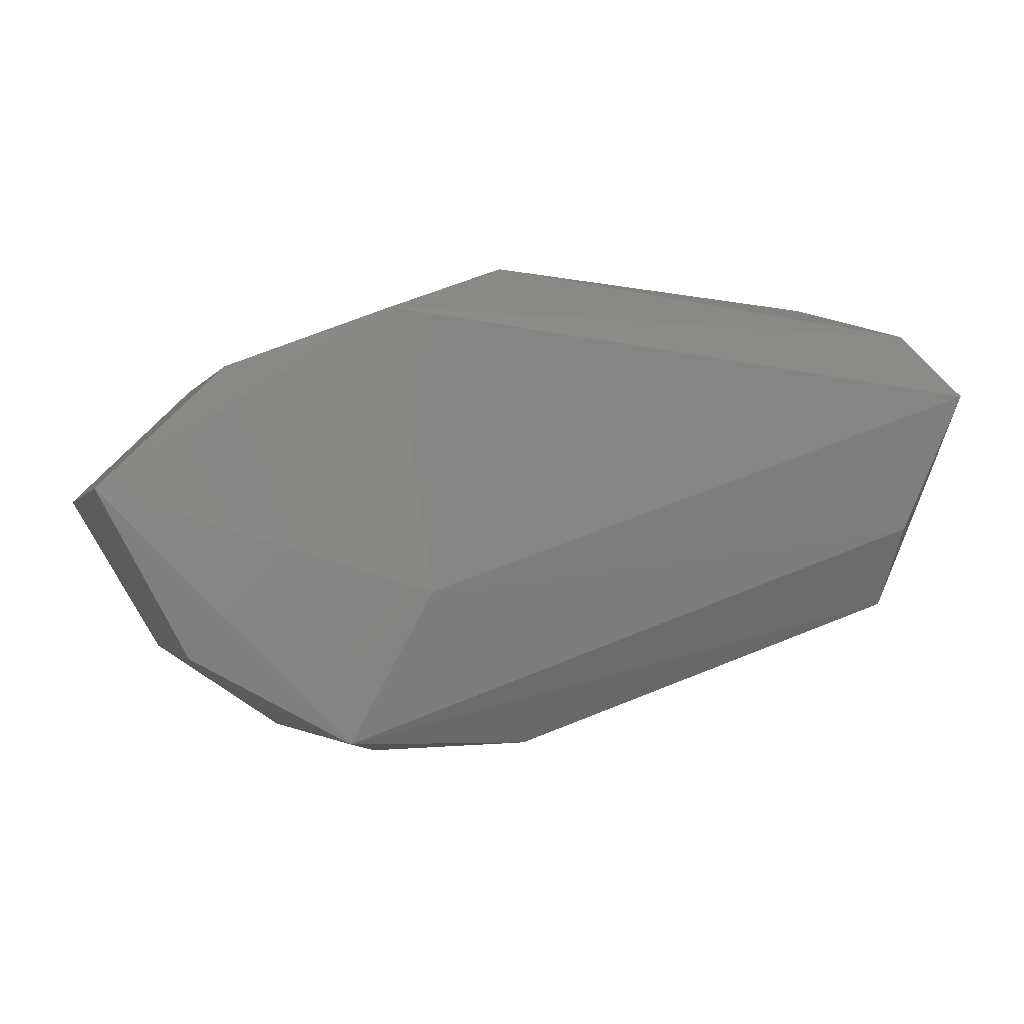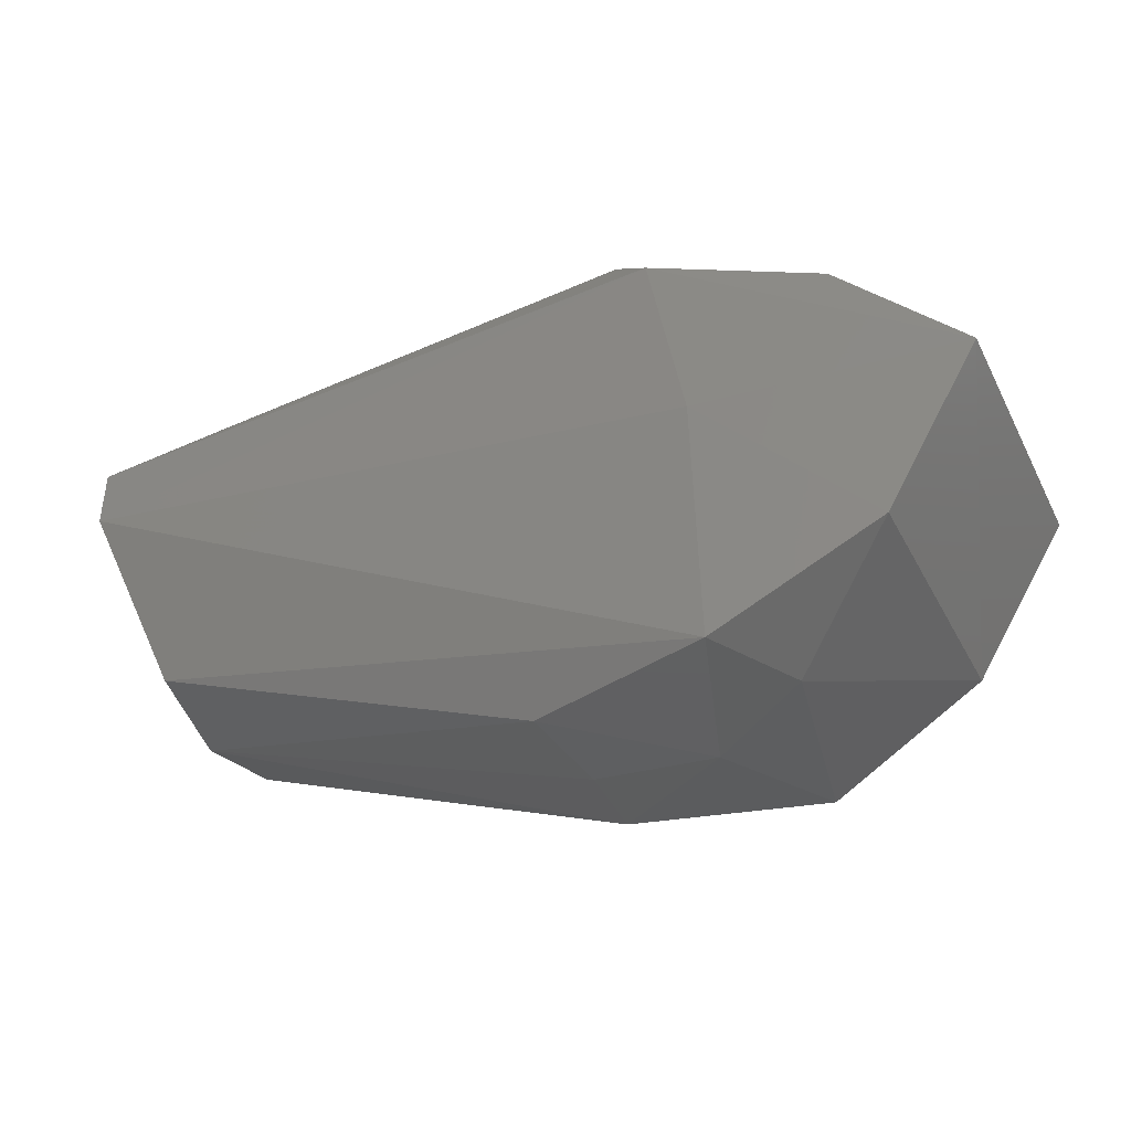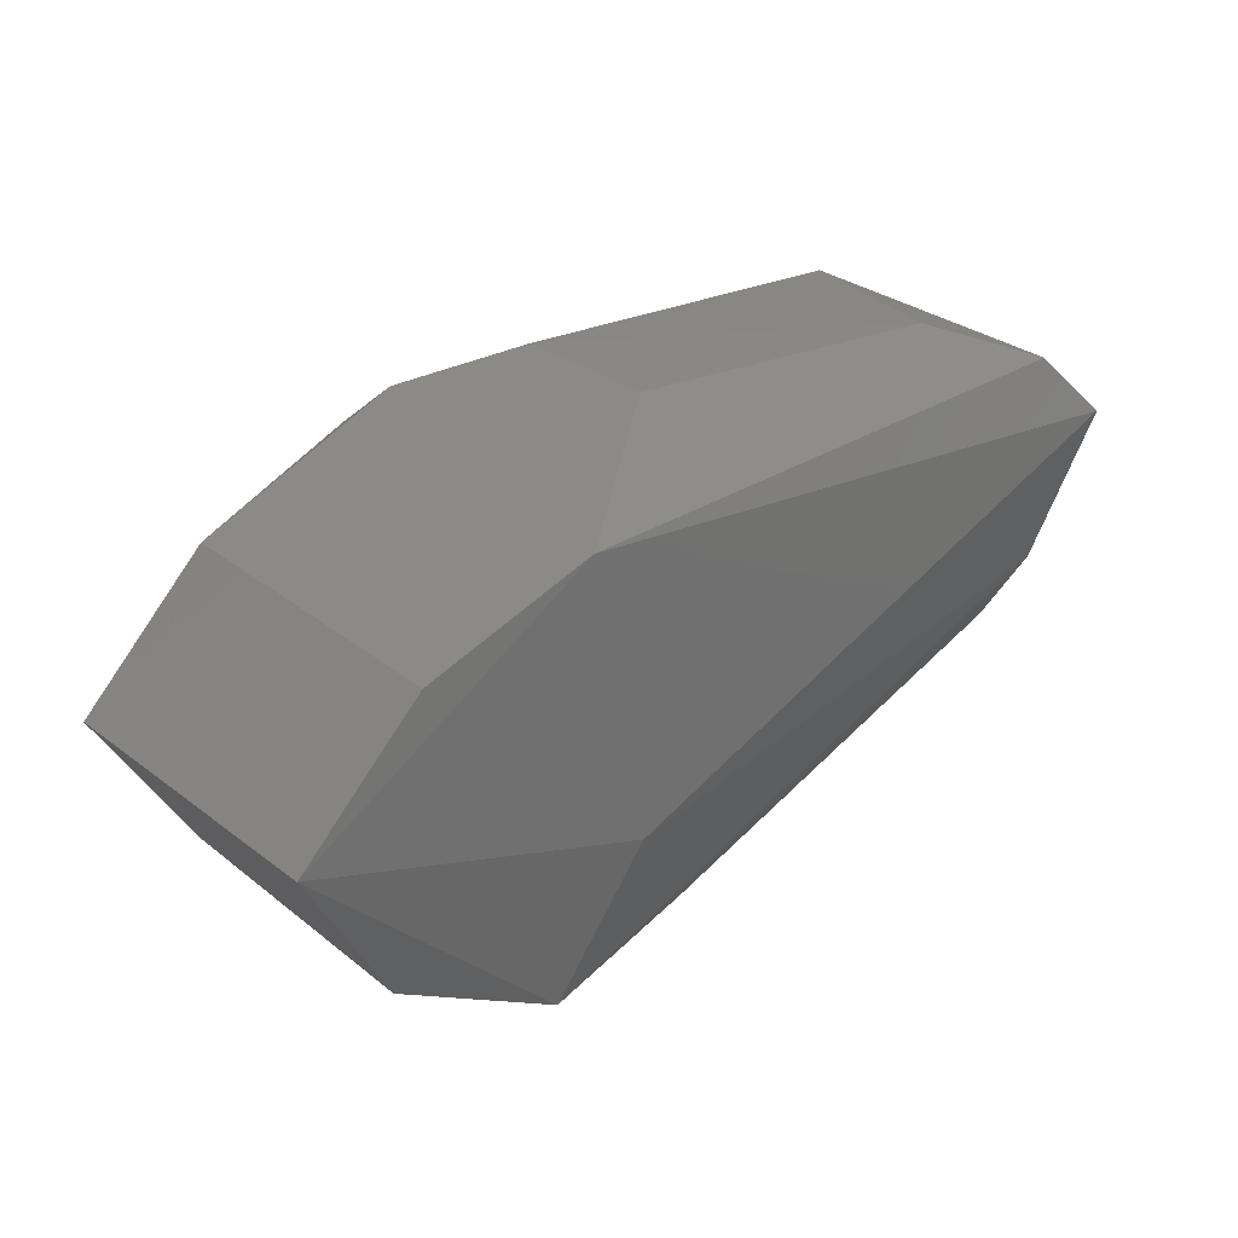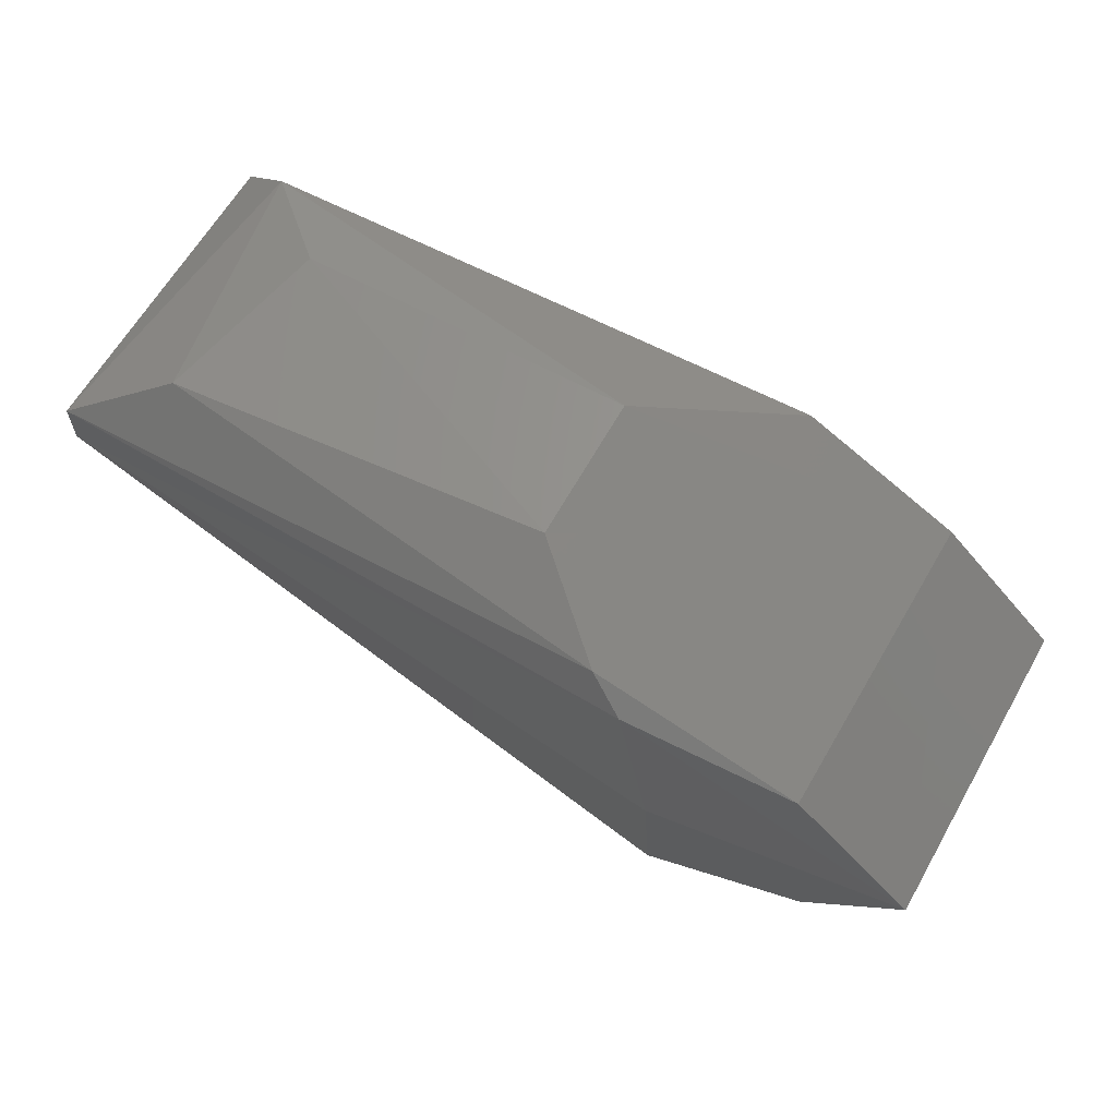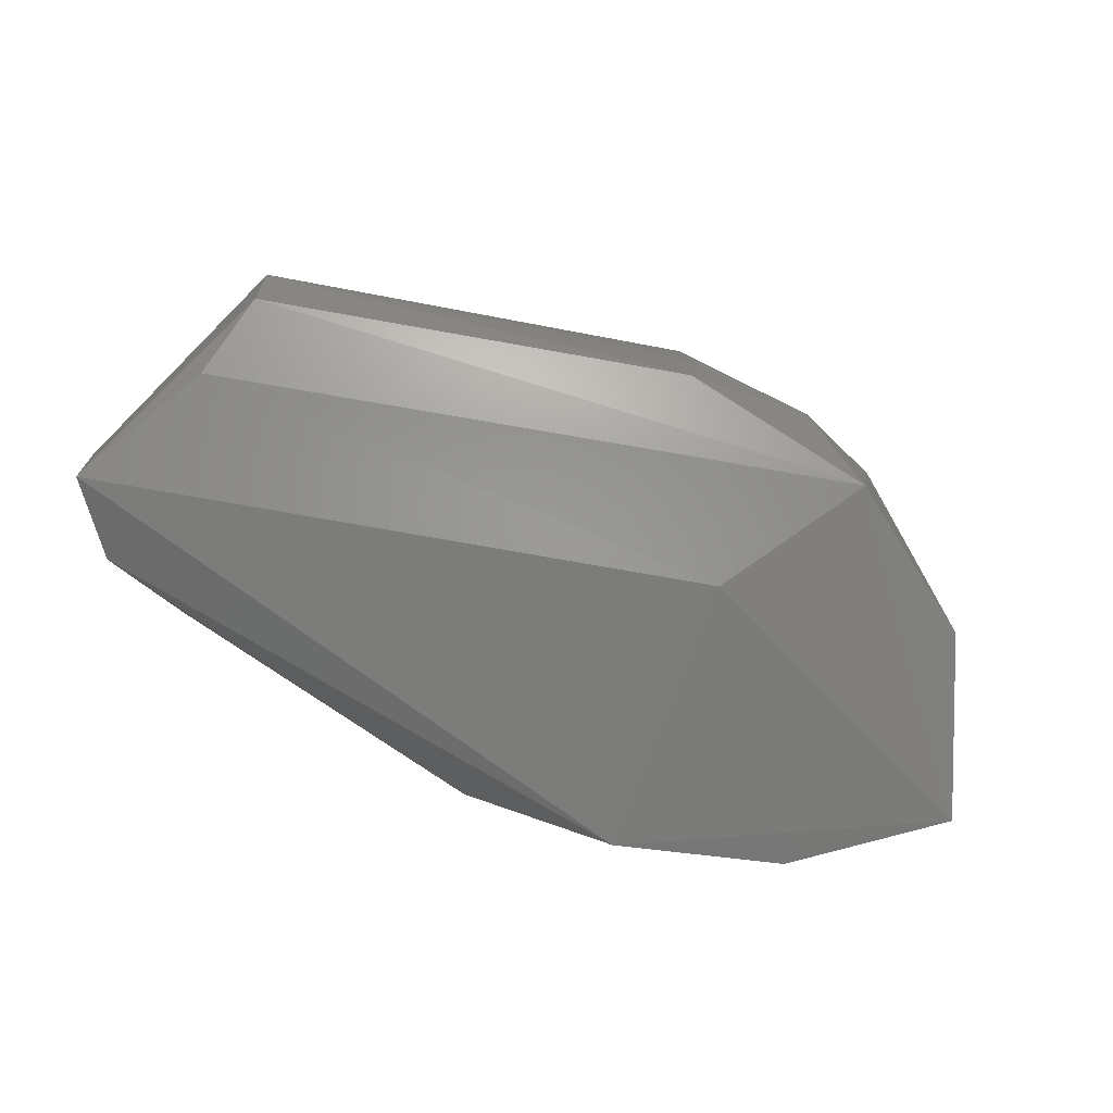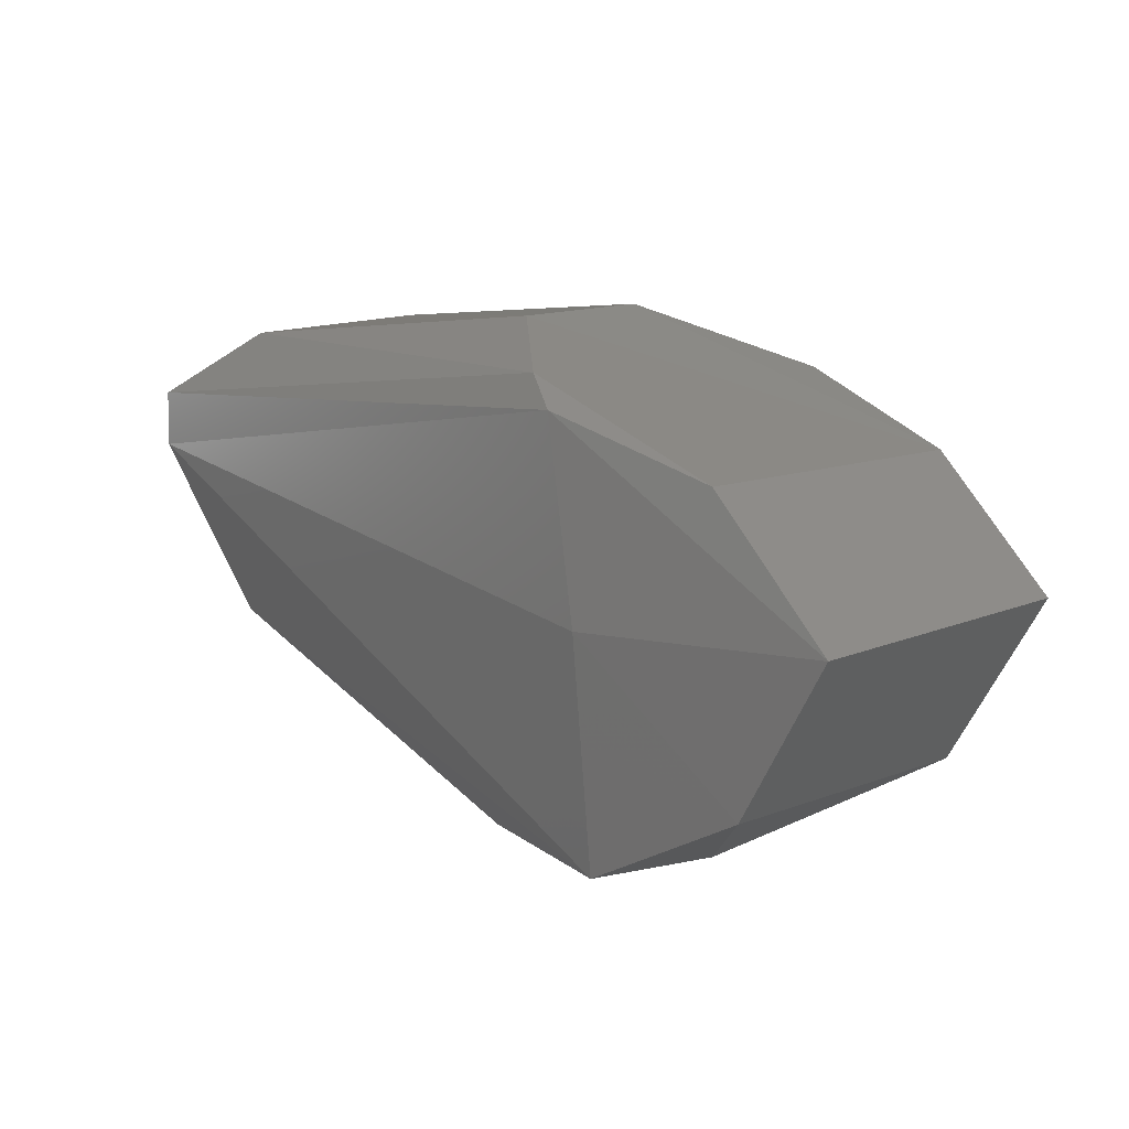
<metadata>
{"format":"stl","ext":"stl","renderer":"f3d","projection":"perspective","resolution":1024,"background":"white","views":[{"elev":-1.5,"azim":164.4,"up":"+Y"},{"elev":-35.2,"azim":24.7,"up":"+Y"},{"elev":30.0,"azim":139.0,"up":"+Y"},{"elev":66.5,"azim":30.4,"up":"+Y"},{"elev":-77.9,"azim":-28.9,"up":"+Z"},{"elev":11.6,"azim":46.6,"up":"+Y"}]}
</metadata>
<code>
# stl→obj: 31 verts, 58 faces
v 0.01028 0.001024 -0.0073
v 0.002867 0.003881 -0.007766
v -0.003591 0.006551 -0.002909
v -0.003539 0.006422 0.003664
v 0.01028 0.001057 0.0068
v -0.02601 0.0004943 -0.007374
v -0.0262 0.0001398 -0.00405
v -0.02578 0.00143 0.007314
v 0.01172 -0.01201 -0.006549
v 0.00455 -0.01591 -0.007337
v 0.01593 -0.004472 -0.0073
v 0.01611 -0.004662 0.0068
v 0.0118 -0.01193 0.006731
v -0.02117 0.004535 0.004925
v 0.0007814 0.004628 0.00724
v -0.004264 -0.01624 -0.004826
v -0.02295 -0.009786 -0.004375
v -0.004264 -0.01624 0.004826
v 0.004237 -0.01597 0.007296
v -0.02284 -0.009423 0.004822
v -0.02325 0.003461 -0.006419
v -0.01927 0.005041 -0.002959
v 0.004298 -0.005328 0.0084
v 0.001002 -0.00903 -0.0084
v -0.02333 -0.01041 0
v -0.003733 -0.0166 0
v -0.02589 -0.00115 0.007301
v -0.02334 -0.006051 -0.006491
v 0.002512 0.003347 0.008061
v 0.00197 -0.0169 0
v 0.006411 -0.01568 0.002296
f 1 2 3
f 1 3 4
f 1 4 5
f 6 7 8
f 9 10 11
f 9 11 12
f 13 9 12
f 12 11 1
f 12 1 5
f 14 8 15
f 1 11 2
f 16 17 10
f 18 19 20
f 21 2 6
f 21 6 8
f 21 8 14
f 21 14 22
f 21 22 3
f 21 3 2
f 23 19 13
f 23 13 12
f 4 3 22
f 4 22 14
f 4 14 15
f 4 15 5
f 24 6 2
f 24 2 11
f 24 11 10
f 25 17 16
f 25 16 26
f 25 26 18
f 25 18 20
f 25 7 6
f 25 6 17
f 27 8 7
f 27 7 25
f 27 25 20
f 27 20 19
f 27 19 23
f 28 17 6
f 28 6 24
f 28 24 10
f 28 10 17
f 29 15 8
f 29 8 27
f 29 27 23
f 29 23 12
f 29 12 5
f 29 5 15
f 30 19 18
f 30 18 26
f 30 26 16
f 30 16 10
f 31 10 9
f 31 9 13
f 31 13 19
f 31 19 30
f 31 30 10

</code>
